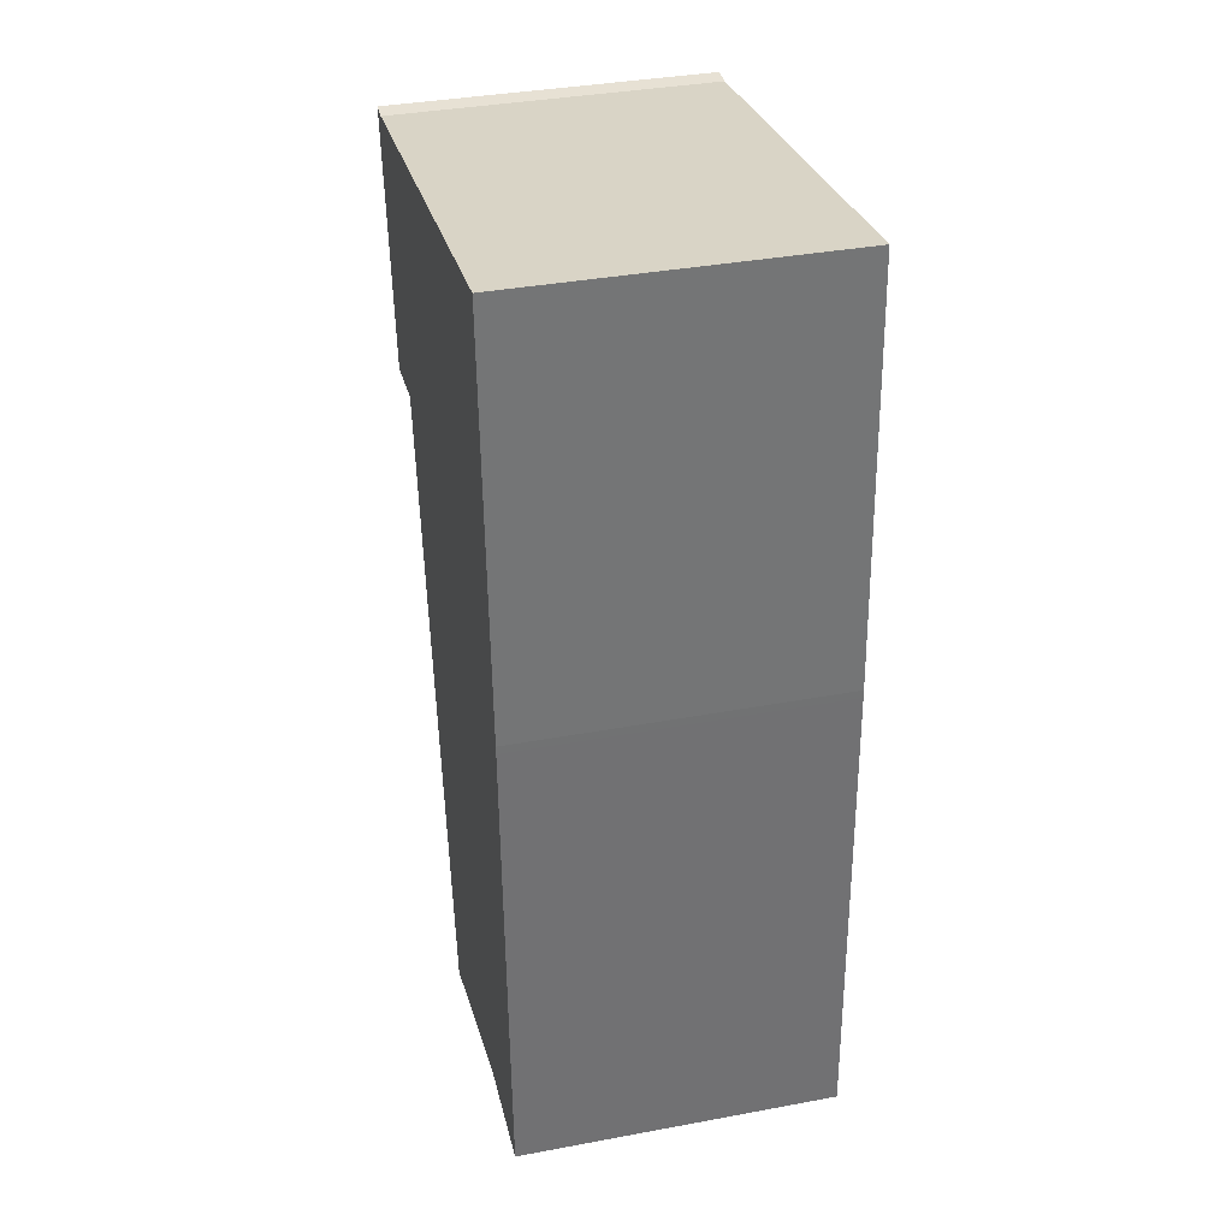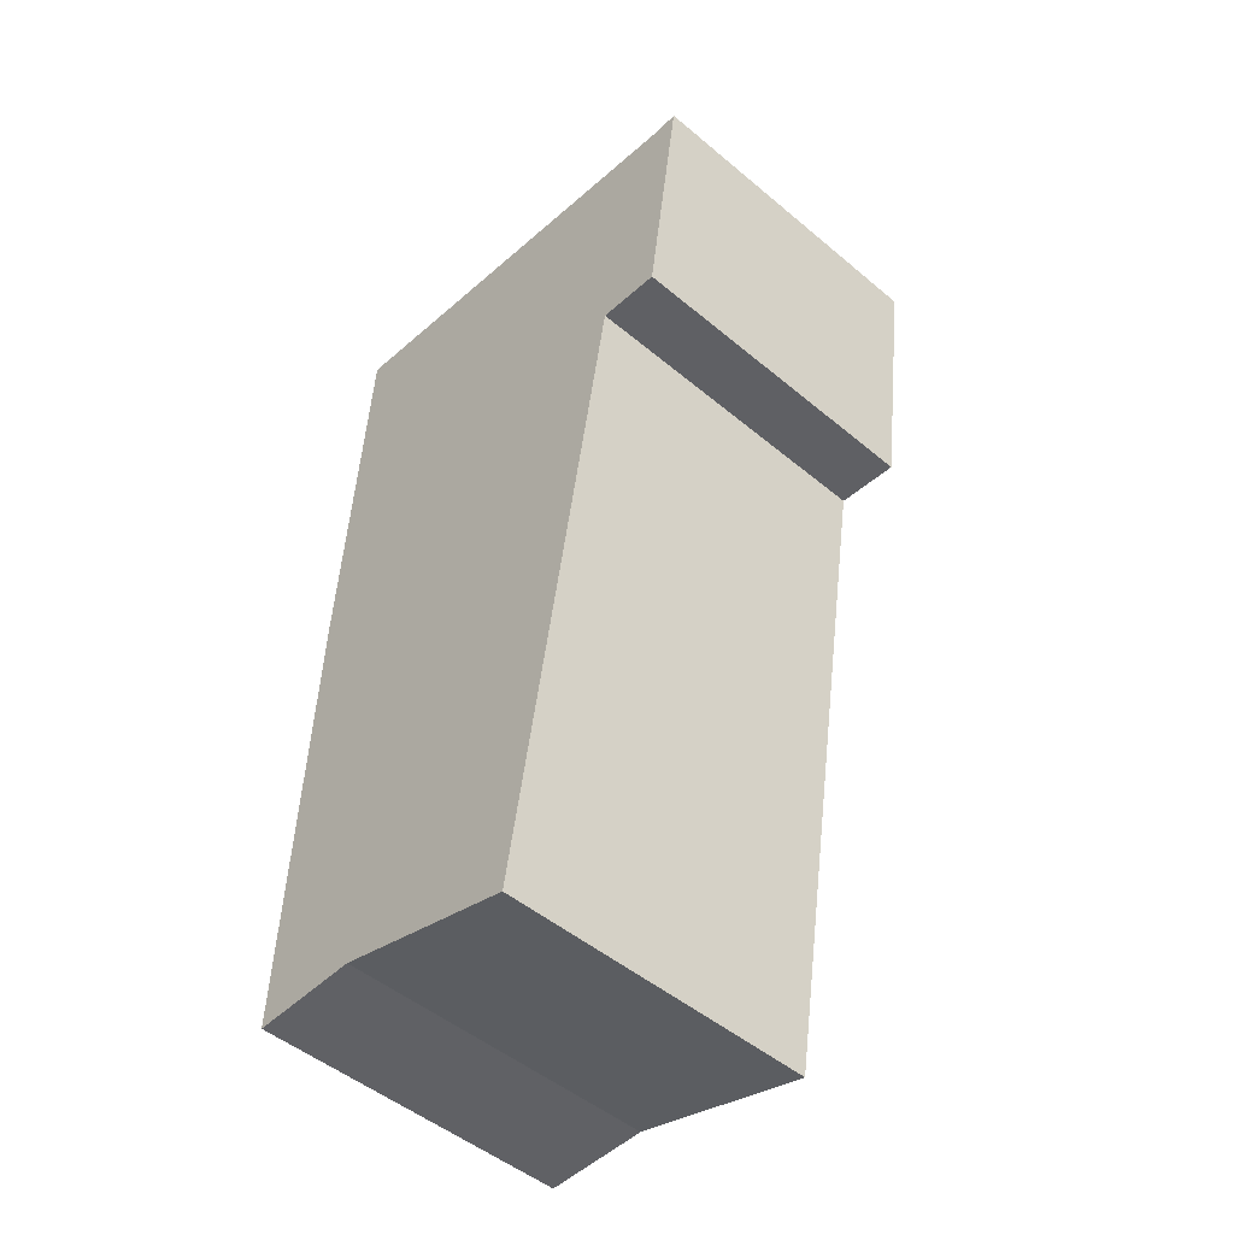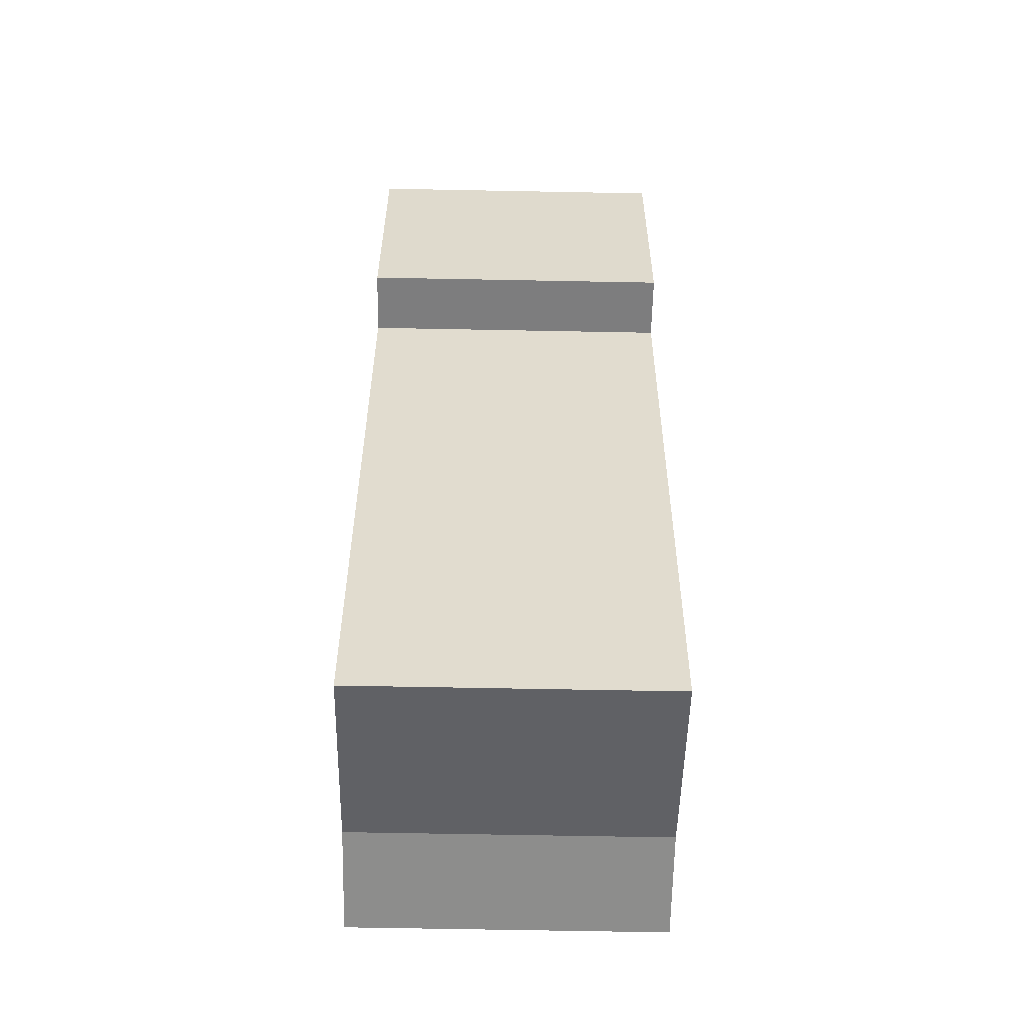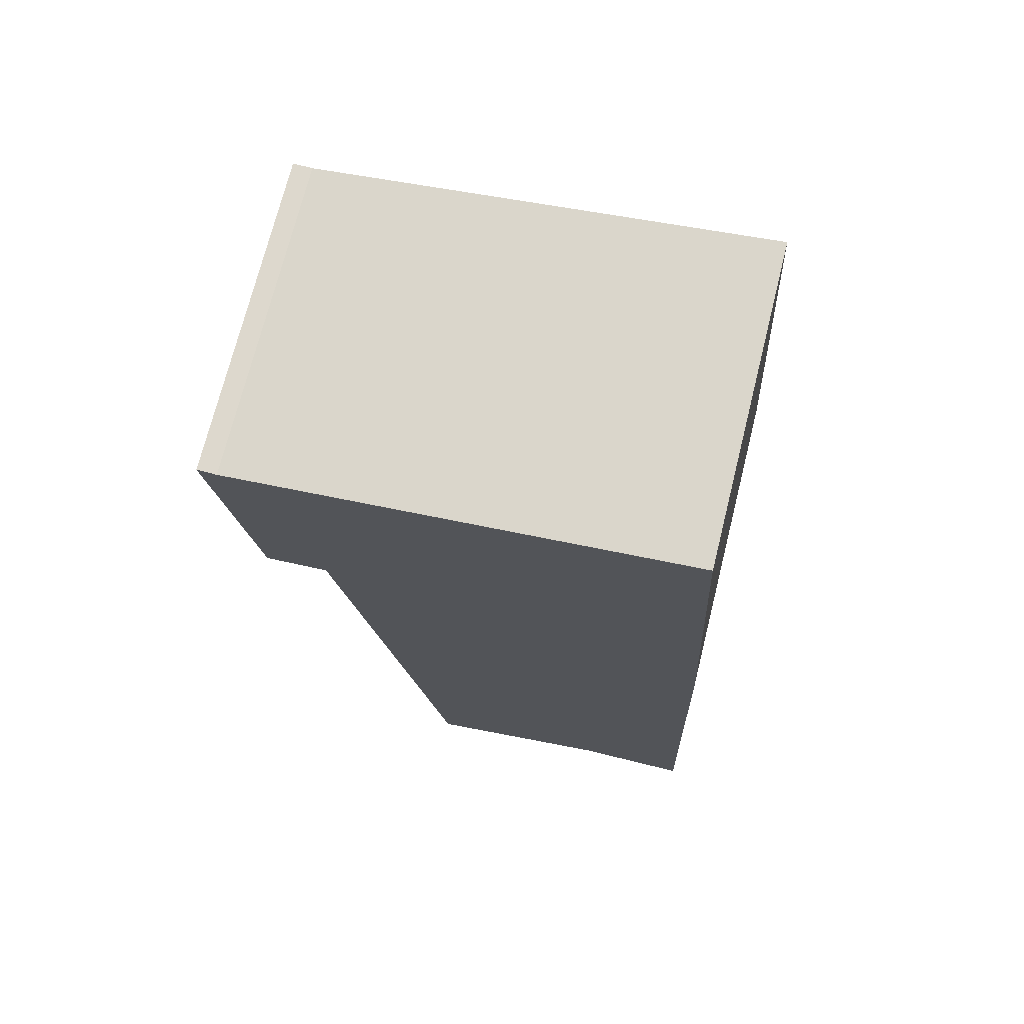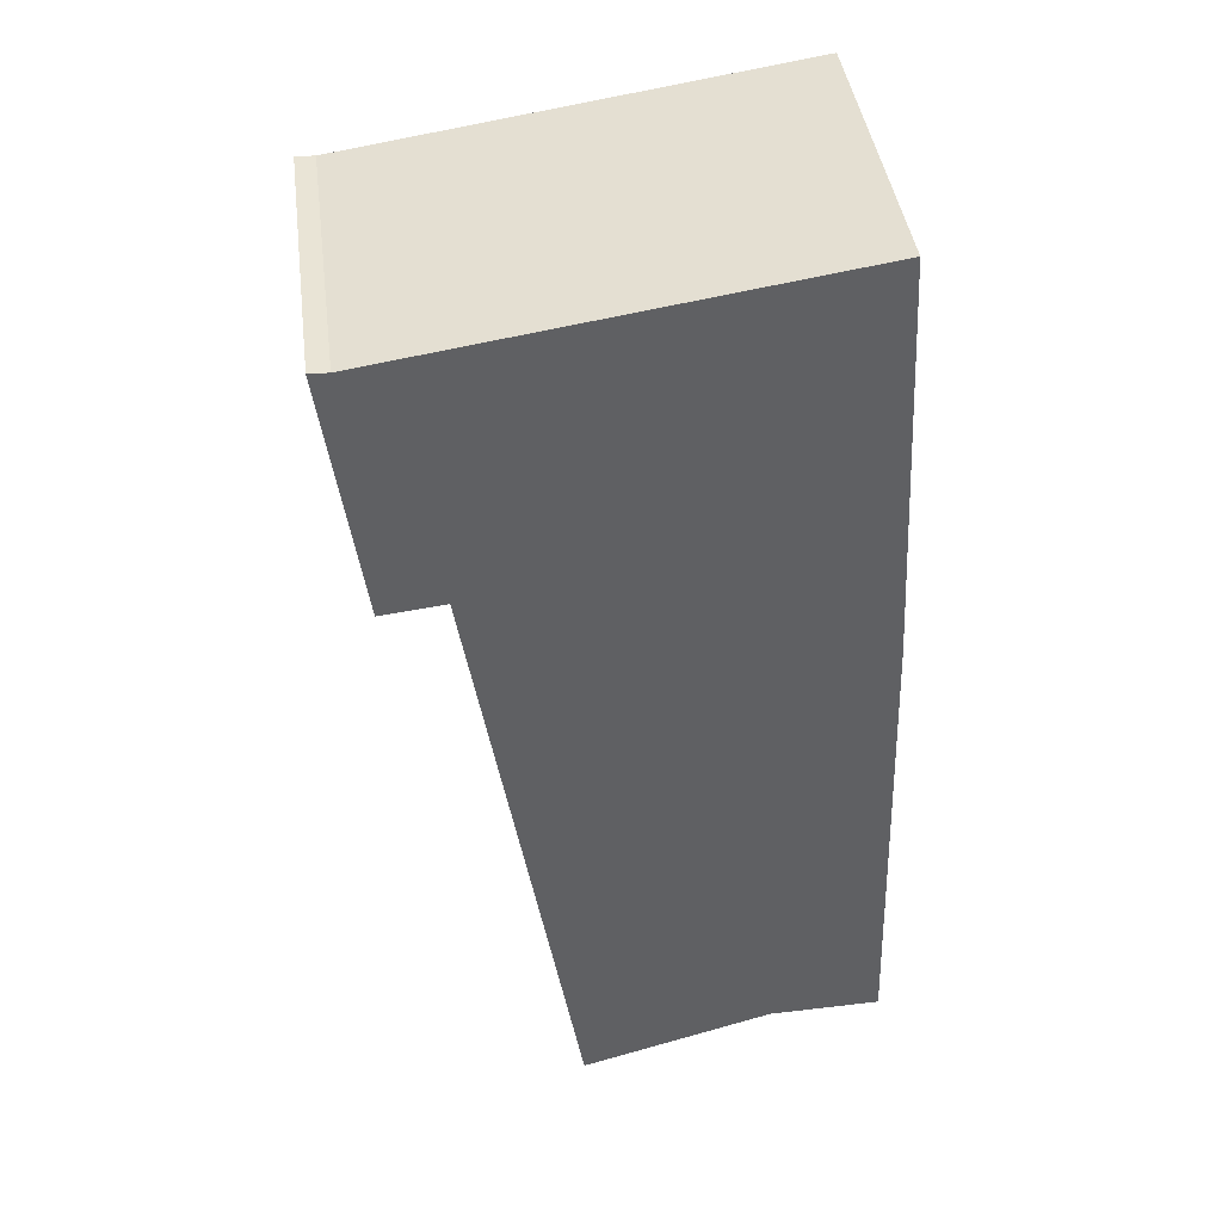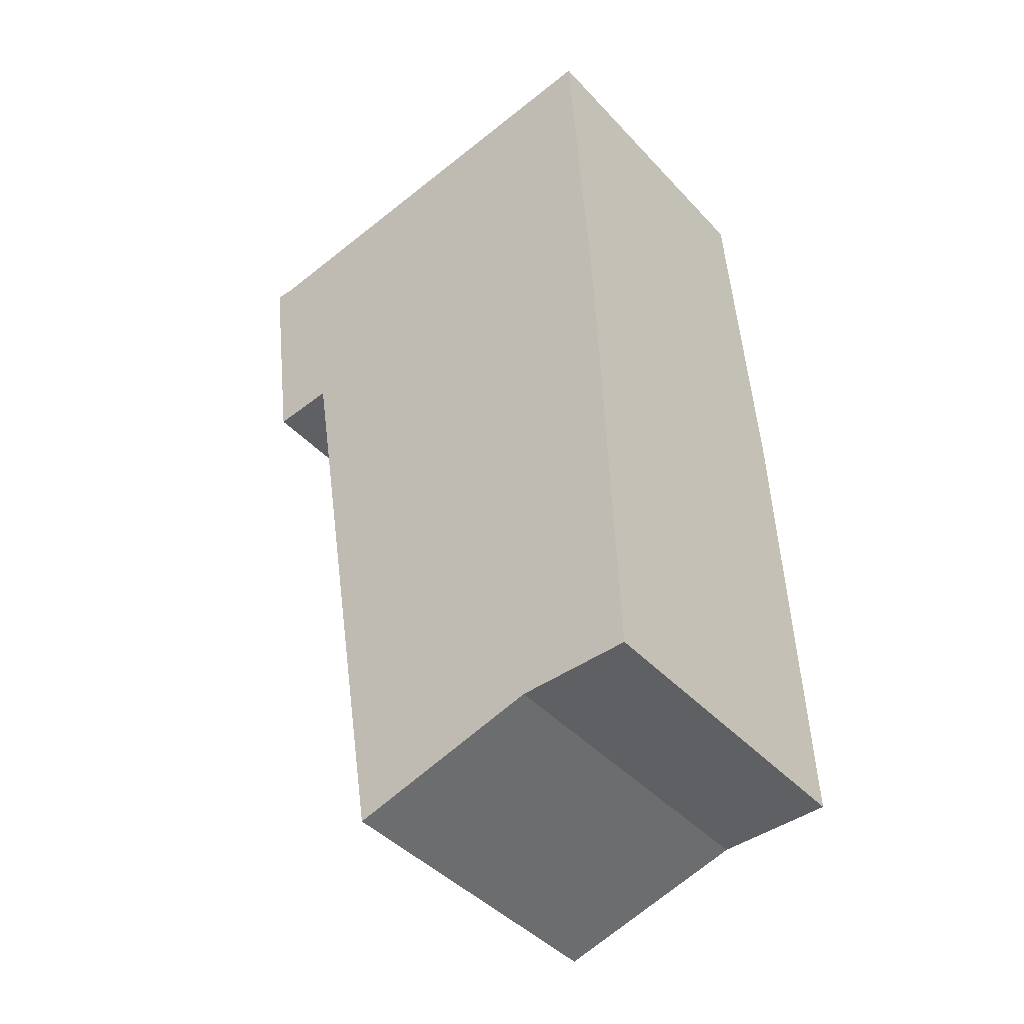
<metadata>
{"format":"obj","ext":"obj","renderer":"f3d","projection":"perspective","resolution":1024,"background":"white","views":[{"elev":37.0,"azim":-103.5,"up":"+Z"},{"elev":-49.6,"azim":47.3,"up":"+Z"},{"elev":-65.3,"azim":88.9,"up":"+Z"},{"elev":72.2,"azim":-166.0,"up":"+Z"},{"elev":42.0,"azim":172.6,"up":"+Z"},{"elev":-43.5,"azim":-140.9,"up":"+Z"}]}
</metadata>
<code>
v  1.611 4.577 -0.025
v  5.908 4.577 8.526
v  4.357 4.577 -0.793
v  0 4.577 2.803e-16
v  0.227 4.577 6.973
v  7.327 4.577 12.07
v  6.818 4.577 8.429
v  0.231 4.577 7.087
v  7.053 4.577 12.05
v  1.173 4.577 12.92
v  0.547 4.577 13.01
v  0 0 0
v  0.227 -4.27e-16 6.973
v  0.231 -4.34e-16 7.087
v  0.547 -7.966e-16 13.01
v  7.053 -7.381e-16 12.05
v  1.173 -7.91e-16 12.92
v  7.327 -7.388e-16 12.07
v  6.818 -5.161e-16 8.429
v  5.908 -5.221e-16 8.526
v  4.357 4.856e-17 -0.793
v  1.611 1.531e-18 -0.025
g defaultobject
f 1 2 3
f 2 1 4
f 2 4 5
f 2 6 7
f 6 2 5
f 6 5 8
f 6 8 9
f 9 8 10
f 10 8 11
f 12 5 4
f 5 12 13
f 5 13 8
f 8 13 14
f 14 11 8
f 11 14 15
f 15 10 11
f 10 15 9
f 9 15 16
f 16 15 17
f 16 6 9
f 6 16 18
f 18 7 6
f 7 18 19
f 20 3 2
f 3 20 21
f 19 2 7
f 2 19 20
f 22 4 1
f 4 22 12
f 21 1 3
f 1 21 22
f 16 19 18
f 19 16 17
f 19 17 20
f 20 17 21
f 21 17 15
f 21 15 14
f 21 14 13
f 21 13 22
f 22 13 12

</code>
